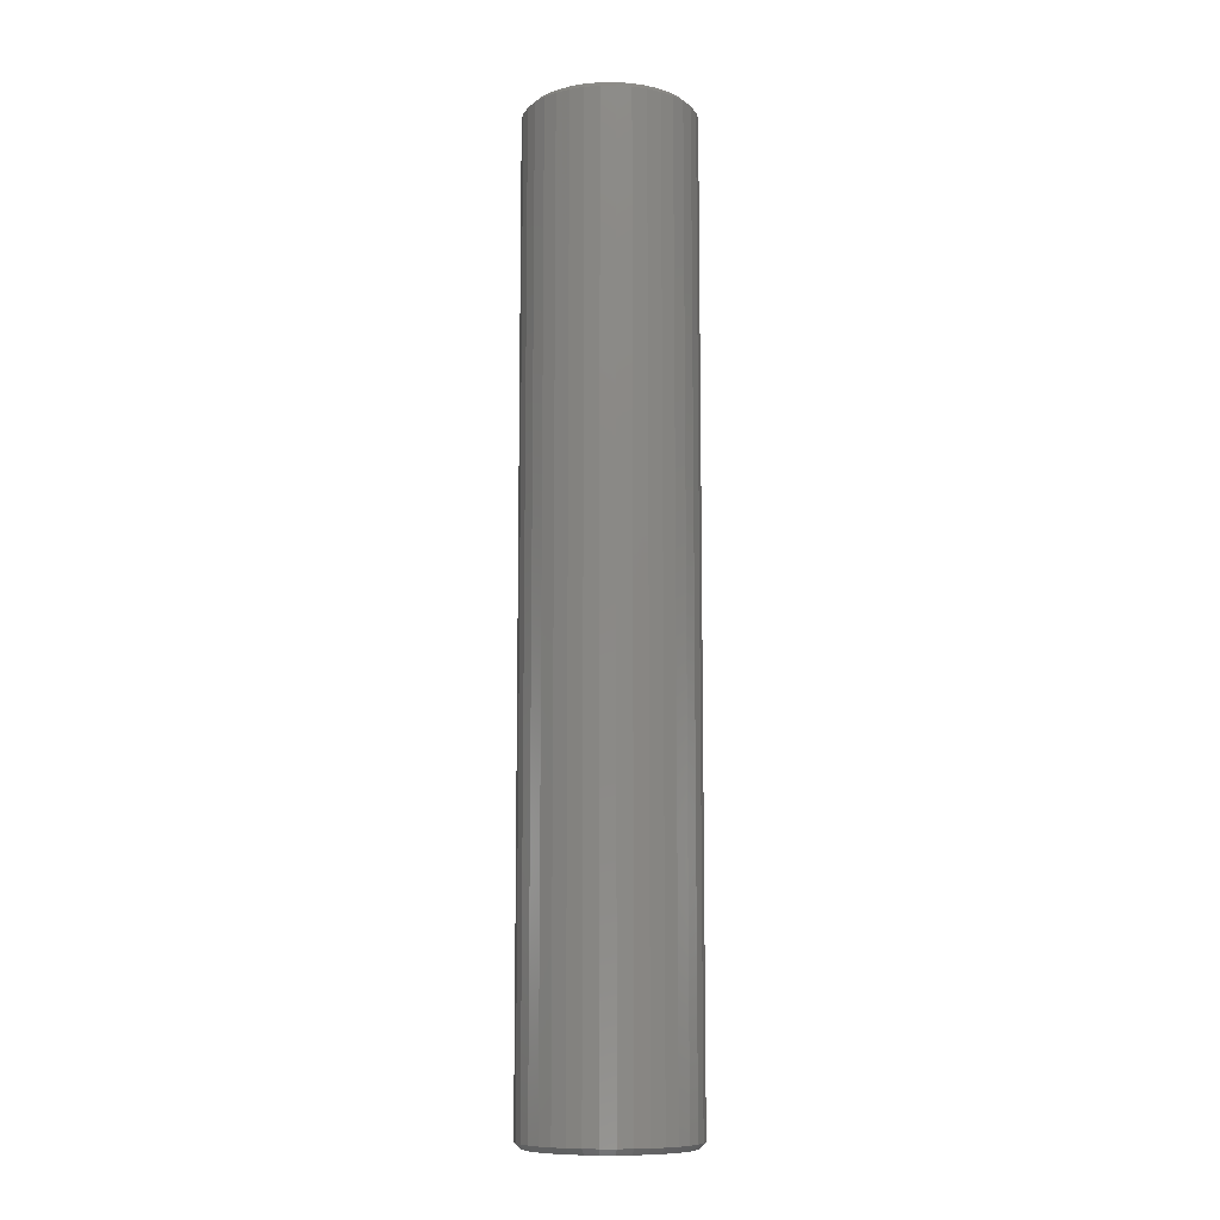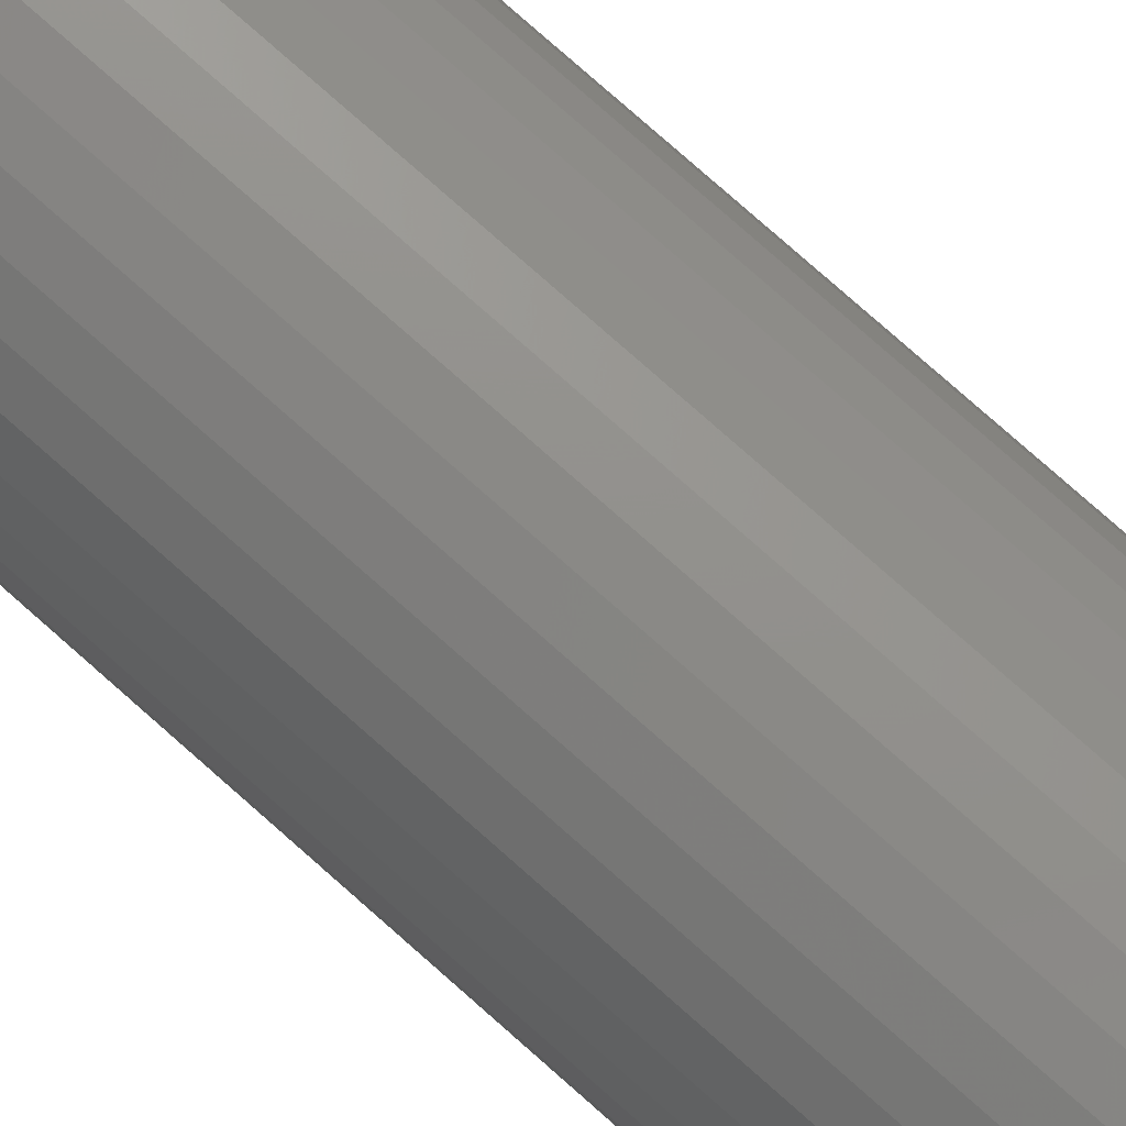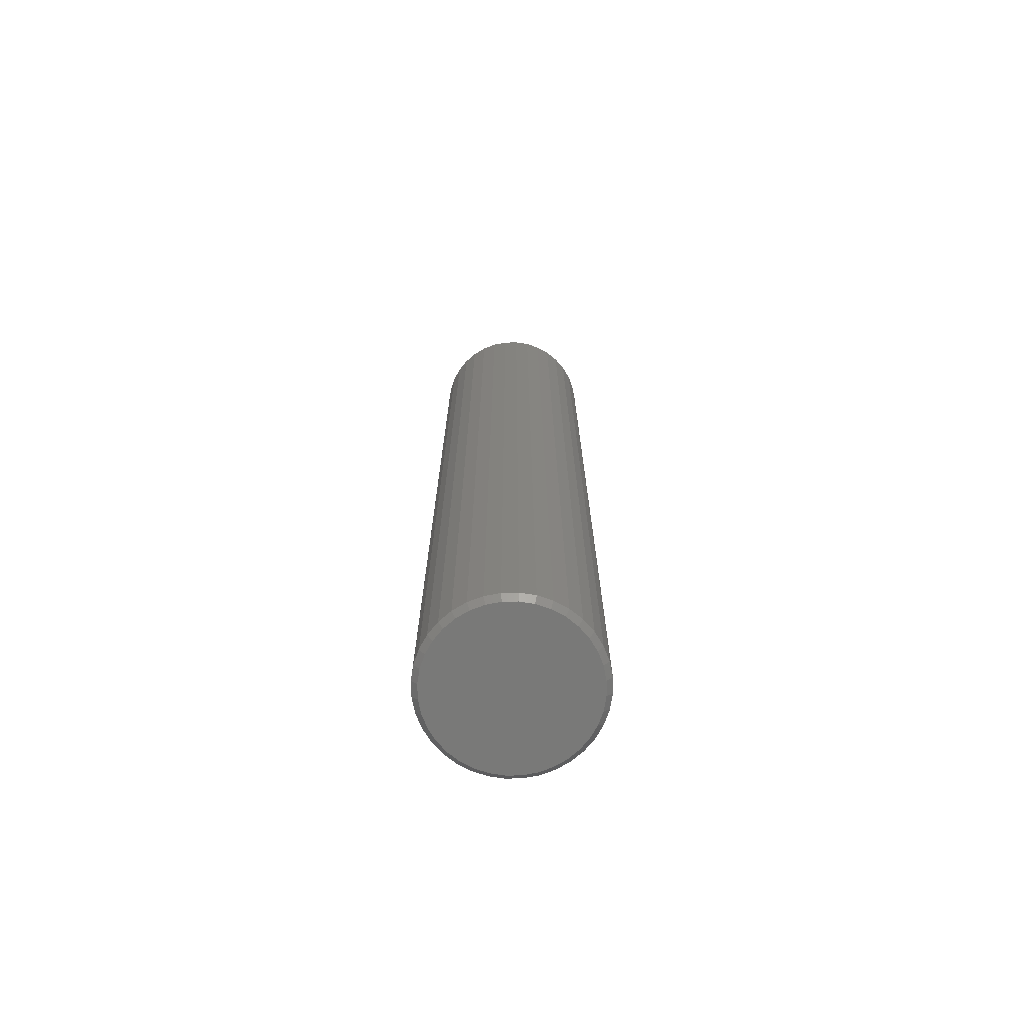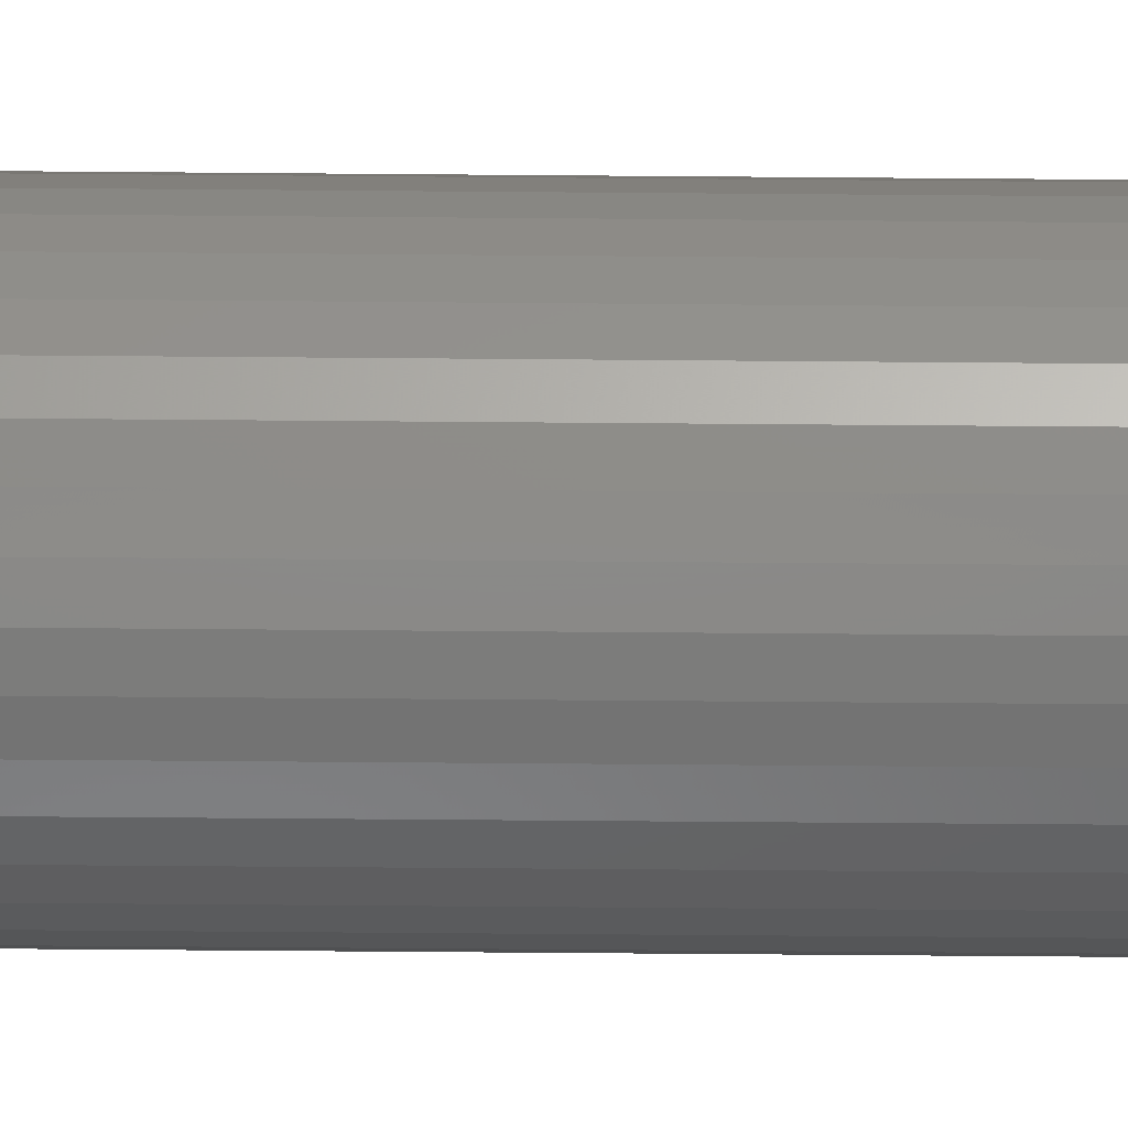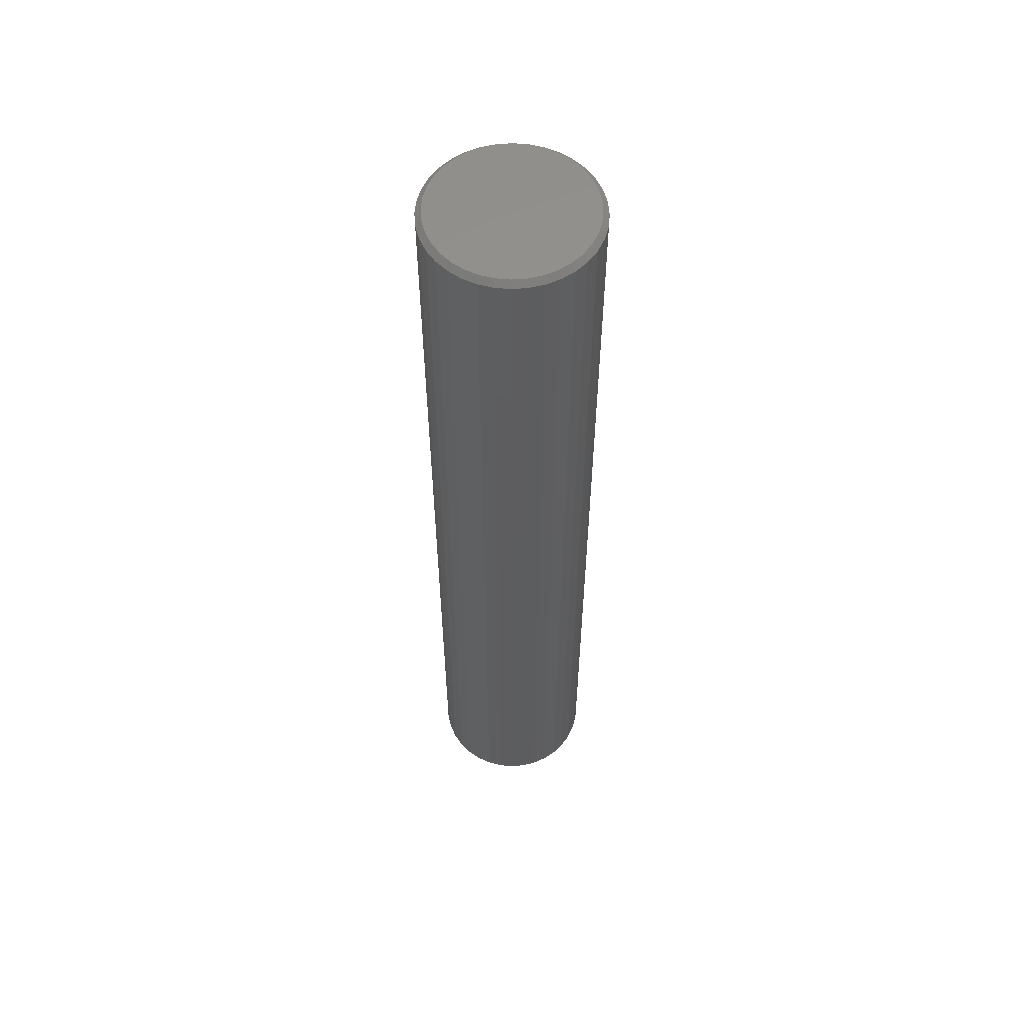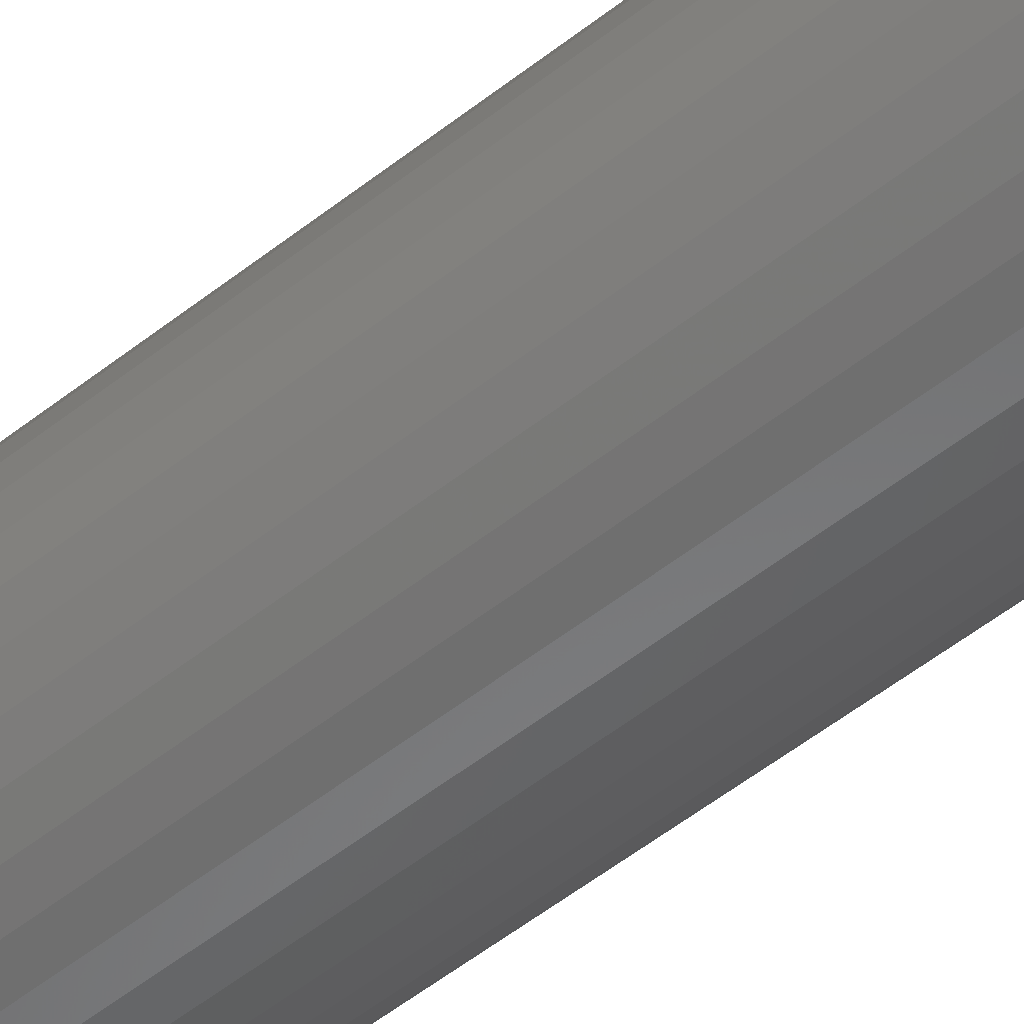
<metadata>
{"format":"stl","ext":"stl","renderer":"f3d","projection":"perspective","resolution":1024,"background":"white","views":[{"elev":-10.0,"azim":136.2,"up":"+Z"},{"elev":76.5,"azim":131.7,"up":"+Y"},{"elev":-72.0,"azim":-93.9,"up":"+Z"},{"elev":-60.4,"azim":-90.5,"up":"+Y"},{"elev":57.0,"azim":-99.6,"up":"+Z"},{"elev":-51.9,"azim":-49.2,"up":"+Y"}]}
</metadata>
<code>
# stl→obj: 157 verts, 284 faces
v -14.77 2.605 169
v -15 0 1
v -15 0 169
v -14.77 -2.605 1
v -14.77 -2.605 169
v -14.1 -5.13 1
v -14.1 -5.13 169
v -12.99 -7.5 1
v -12.99 -7.5 169
v -11.49 -9.642 1
v -11.49 -9.642 169
v -9.642 -11.49 1
v -9.642 -11.49 169
v -7.5 -12.99 1
v -7.5 -12.99 169
v -5.13 -14.1 1
v -5.13 -14.1 169
v -2.605 -14.77 1
v -2.605 -14.77 169
v 2.755e-15 -15 1
v 2.755e-15 -15 169
v 2.605 -14.77 1
v 2.605 -14.77 169
v 5.13 -14.1 1
v 5.13 -14.1 169
v 7.5 -12.99 1
v 7.5 -12.99 169
v 9.642 -11.49 1
v 9.642 -11.49 169
v 11.49 -9.642 1
v 11.49 -9.642 169
v 12.99 -7.5 1
v 12.99 -7.5 169
v 14.1 -5.13 1
v 14.1 -5.13 169
v 14.77 -2.605 1
v 14.77 -2.605 169
v 15 1.837e-15 1
v 15 1.837e-15 169
v 14.77 2.605 1
v 14.77 2.605 169
v 14.1 5.13 1
v 14.1 5.13 169
v 12.99 7.5 1
v 12.99 7.5 169
v 11.49 9.642 1
v 11.49 9.642 169
v 9.642 11.49 1
v 9.642 11.49 169
v 7.5 12.99 1
v 7.5 12.99 169
v 5.13 14.1 1
v 5.13 14.1 169
v 2.605 14.77 1
v 2.605 14.77 169
v -9.185e-16 15 1
v -9.185e-16 15 169
v -2.605 14.77 1
v -2.605 14.77 169
v -5.13 14.1 1
v -5.13 14.1 169
v -7.5 12.99 1
v -7.5 12.99 169
v -9.642 11.49 1
v -9.642 11.49 169
v -11.49 9.642 1
v -11.49 9.642 169
v -12.99 7.5 1
v -12.99 7.5 169
v -14.1 5.13 1
v -14.1 5.13 169
v -14.77 2.605 1
v 8.999 10.72 170
v 7 12.12 170
v -10.72 -8.999 170
v -7 -12.12 170
v -4.788 -13.16 170
v 10.72 8.999 170
v -8.999 -10.72 170
v -2.431 -13.79 170
v 3.988e-14 -14 170
v 2.431 -13.79 170
v 13.16 -4.788 170
v 13.79 -2.431 170
v 14 1.715e-15 170
v 13.79 2.431 170
v 13.16 4.788 170
v 12.12 7 170
v 4.788 -13.16 170
v 7 -12.12 170
v 8.999 -10.72 170
v 10.72 -8.999 170
v 12.12 -7 170
v 4.788 13.16 170
v 2.431 13.79 170
v -8.573e-16 14 170
v -2.431 13.79 170
v -4.788 13.16 170
v -7 12.12 170
v -12.12 7 170
v -13.16 4.788 170
v -13.79 2.431 170
v -12.12 -7 170
v -8.999 10.72 170
v -10.72 8.999 170
v -14 0 170
v -13.79 -2.431 170
v -13.16 -4.788 170
v -8.999 10.72 0
v -7 12.12 0
v 10.72 -8.999 0
v 8.999 -10.72 0
v -13.16 -4.788 0
v -13.79 -2.431 0
v -14 2.037e-14 0
v -13.79 2.431 0
v -13.16 4.788 0
v -12.12 7 0
v -10.72 8.999 0
v -4.788 13.16 0
v -2.431 13.79 0
v 8.573e-16 14 0
v 7 -12.12 0
v 4.788 -13.16 0
v 2.431 -13.79 0
v 2.431 13.79 0
v 4.788 13.16 0
v 7 12.12 0
v 13.16 -4.788 0
v 13.79 2.431 0
v 13.79 -2.431 0
v 14 0 0
v 12.12 7 0
v 13.16 4.788 0
v 12.12 -7 0
v -3.988e-14 -14 0
v -2.431 -13.79 0
v -4.788 -13.16 0
v -7 -12.12 0
v -8.999 -10.72 0
v -12.12 -7 0
v -10.72 -8.999 0
v 8.999 10.72 0
v 10.72 8.999 0
v 2.082e-15 15 1
v 1.943e-15 14 0
v -15 2.914e-15 1
v -14 2.72e-15 0
v -2.082e-15 -15 1
v -1.943e-15 -14 0
v 15 0 1
v -2.082e-15 15 169
v -1.943e-15 14 170
v 15 2.914e-15 169
v 14 2.72e-15 170
v 2.082e-15 -15 169
v 1.943e-15 -14 170
f 1 2 3
f 3 2 4
f 3 4 5
f 5 4 6
f 5 6 7
f 7 6 8
f 7 8 9
f 9 8 10
f 9 10 11
f 11 10 12
f 11 12 13
f 13 12 14
f 13 14 15
f 15 14 16
f 15 16 17
f 17 16 18
f 17 18 19
f 19 18 20
f 19 20 21
f 21 20 22
f 21 22 23
f 23 22 24
f 23 24 25
f 25 24 26
f 25 26 27
f 27 26 28
f 27 28 29
f 29 28 30
f 29 30 31
f 31 30 32
f 31 32 33
f 33 32 34
f 33 34 35
f 35 34 36
f 35 36 37
f 37 36 38
f 37 38 39
f 39 38 40
f 39 40 41
f 41 40 42
f 41 42 43
f 43 42 44
f 43 44 45
f 45 44 46
f 45 46 47
f 47 46 48
f 47 48 49
f 49 48 50
f 49 50 51
f 51 50 52
f 51 52 53
f 53 52 54
f 53 54 55
f 55 54 56
f 55 56 57
f 57 56 58
f 57 58 59
f 59 58 60
f 59 60 61
f 61 60 62
f 61 62 63
f 63 62 64
f 63 64 65
f 65 64 66
f 65 66 67
f 67 66 68
f 67 68 69
f 69 68 70
f 69 70 71
f 71 70 72
f 71 72 1
f 1 72 2
f 73 74 75
f 76 77 78
f 73 75 78
f 78 75 79
f 78 79 76
f 77 80 78
f 78 80 81
f 78 81 82
f 83 84 78
f 78 84 85
f 85 86 78
f 78 86 87
f 78 87 88
f 82 89 78
f 78 89 90
f 78 90 91
f 91 92 78
f 78 92 93
f 78 93 83
f 74 94 75
f 75 94 95
f 75 95 96
f 96 97 75
f 75 97 98
f 75 98 99
f 100 101 75
f 75 101 102
f 75 102 103
f 99 104 75
f 75 104 105
f 75 105 100
f 106 107 102
f 102 107 108
f 102 108 103
f 109 110 111
f 112 113 111
f 111 113 114
f 114 115 111
f 111 115 116
f 111 116 117
f 117 118 111
f 111 118 119
f 111 119 109
f 110 120 111
f 111 120 121
f 111 121 122
f 112 123 113
f 113 123 124
f 113 124 125
f 122 126 111
f 111 126 127
f 111 127 128
f 129 130 131
f 131 130 132
f 133 134 111
f 111 134 130
f 111 130 135
f 135 130 129
f 125 136 113
f 113 136 137
f 113 137 138
f 138 139 113
f 113 139 140
f 113 140 141
f 141 140 142
f 128 143 111
f 111 143 144
f 111 144 133
f 40 130 42
f 42 130 134
f 42 134 44
f 44 134 133
f 44 133 46
f 46 133 144
f 46 144 48
f 48 144 143
f 48 143 50
f 50 143 128
f 50 128 52
f 52 128 127
f 52 127 54
f 54 127 126
f 54 126 145
f 145 126 146
f 145 146 58
f 58 146 121
f 58 121 60
f 60 121 120
f 60 120 62
f 62 120 110
f 62 110 64
f 64 110 109
f 64 109 66
f 66 109 119
f 66 119 68
f 68 119 118
f 68 118 70
f 70 118 117
f 70 117 72
f 72 117 116
f 72 116 147
f 147 116 148
f 147 148 4
f 4 148 114
f 4 114 6
f 6 114 113
f 6 113 8
f 8 113 141
f 8 141 10
f 10 141 142
f 10 142 12
f 12 142 140
f 12 140 14
f 14 140 139
f 14 139 16
f 16 139 138
f 16 138 18
f 18 138 137
f 18 137 149
f 149 137 150
f 149 150 22
f 22 150 125
f 22 125 24
f 24 125 124
f 24 124 26
f 26 124 123
f 26 123 28
f 28 123 112
f 28 112 30
f 30 112 111
f 30 111 32
f 32 111 135
f 32 135 34
f 34 135 129
f 34 129 36
f 36 129 131
f 36 131 151
f 151 131 132
f 151 132 40
f 40 132 130
f 1 102 71
f 71 102 101
f 71 101 69
f 69 101 100
f 69 100 67
f 67 100 105
f 67 105 65
f 65 105 104
f 65 104 63
f 63 104 99
f 63 99 61
f 61 99 98
f 61 98 59
f 59 98 97
f 59 97 152
f 152 97 153
f 152 153 55
f 55 153 95
f 55 95 53
f 53 95 94
f 53 94 51
f 51 94 74
f 51 74 49
f 49 74 73
f 49 73 47
f 47 73 78
f 47 78 45
f 45 78 88
f 45 88 43
f 43 88 87
f 43 87 41
f 41 87 86
f 41 86 154
f 154 86 155
f 154 155 37
f 37 155 84
f 37 84 35
f 35 84 83
f 35 83 33
f 33 83 93
f 33 93 31
f 31 93 92
f 31 92 29
f 29 92 91
f 29 91 27
f 27 91 90
f 27 90 25
f 25 90 89
f 25 89 23
f 23 89 82
f 23 82 156
f 156 82 157
f 156 157 19
f 19 157 80
f 19 80 17
f 17 80 77
f 17 77 15
f 15 77 76
f 15 76 13
f 13 76 79
f 13 79 11
f 11 79 75
f 11 75 9
f 9 75 103
f 9 103 7
f 7 103 108
f 7 108 5
f 5 108 107
f 5 107 3
f 3 107 106
f 3 106 1
f 1 106 102

</code>
